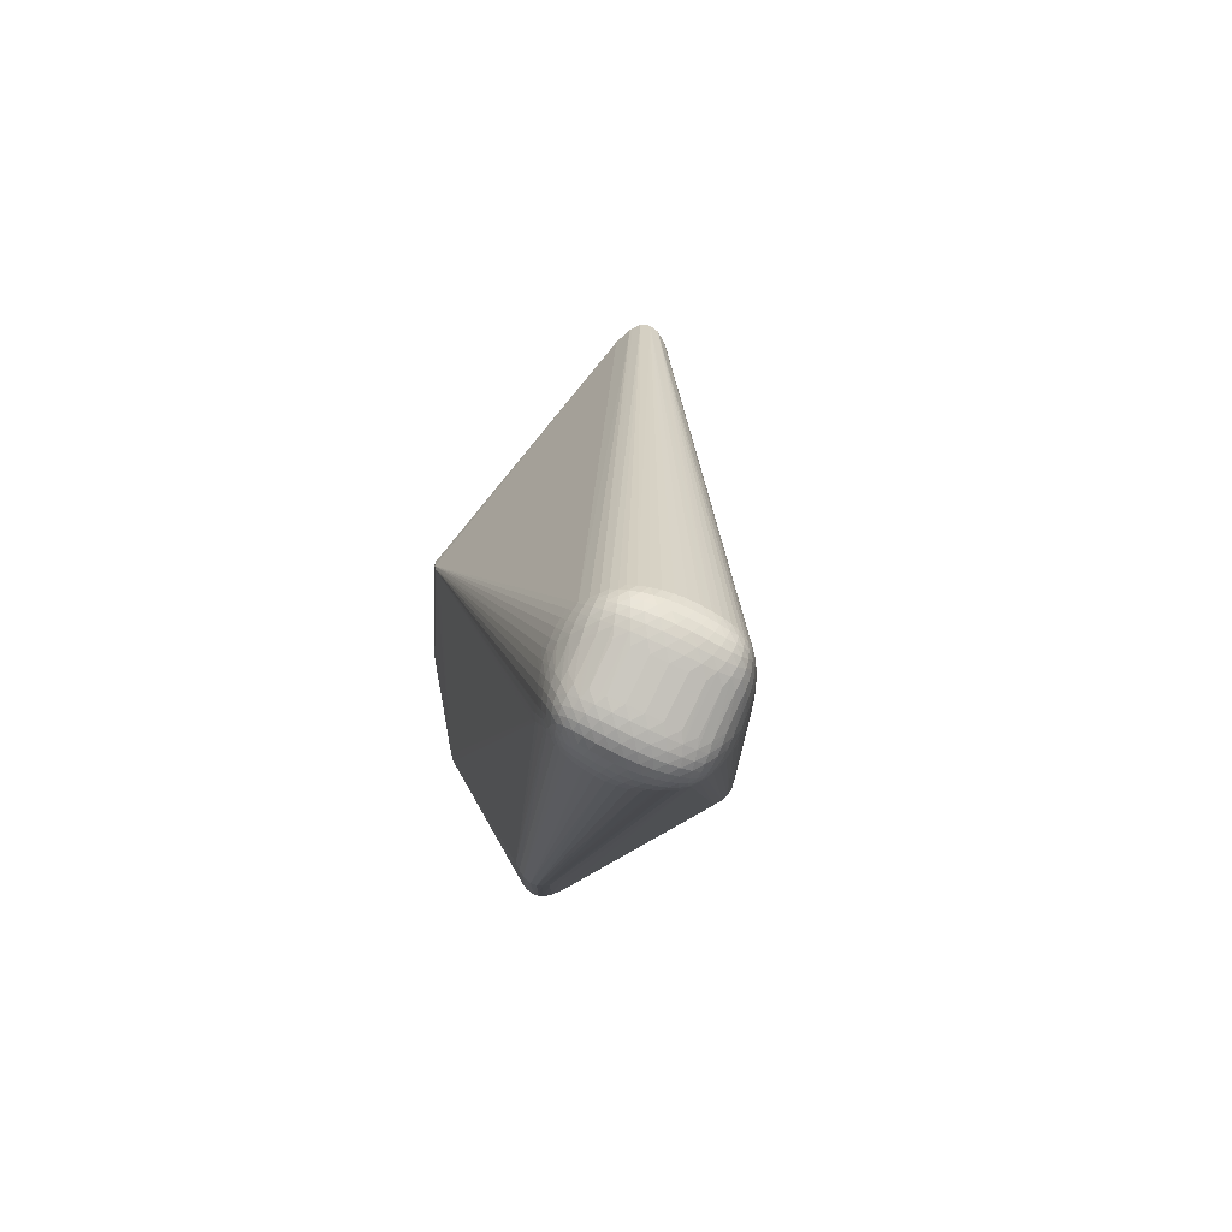
<metadata>
{"format":"obj","ext":"obj","renderer":"f3d","projection":"perspective","resolution":1024,"background":"white","views":[{"elev":-3.2,"azim":-98.0,"up":"+Y"}]}
</metadata>
<code>
v -0.4306 -0.09949 -0.03626
v -0.4425 0.03644 0.0165
v 0.08441 0.3437 0.06879
v 0.07516 0.3193 0.08351
v 0.09292 0.3408 0.04944
v 0.3354 0.1292 -0.09935
v 0.5355 -0.09357 -0.09382
v 0.5206 -0.06827 -0.09687
v 0.5295 -0.1063 -0.0766
v 0.4235 -0.2285 0.03564
v 0.4487 -0.2442 0.0112
v 0.2339 -0.2178 -0.03623
v 0.2199 -0.197 -0.0517
v 0.2271 -0.2206 -0.01523
v 0.04646 0.0943 -0.1475
v 0.3468 -0.003159 0.202
v -0.4361 0.03012 -0.05707
v -0.4295 -0.04535 -0.08726
v -0.3722 -0.0596 -0.09213
v -0.4273 -0.07999 -0.07087
v -0.4282 -0.1096 0.003201
v -0.4312 -0.09276 0.03754
v -0.3805 -0.06546 0.07289
v -0.3834 -0.02995 0.08158
v -0.4379 -0.01729 0.06773
v -0.4393 0.0174 0.05138
v -0.4384 0.04696 -0.0227
v -0.4618 -0.007982 0.0323
v -0.4551 -0.08186 -0.002009
v -0.4547 -0.05818 -0.05383
v -0.4614 0.01569 -0.01953
v 0.5293 -0.08124 -0.09485
v 0.3687 0.02084 -0.1269
v -0.4293 0.04114 -0.05071
v -0.4117 0.003912 -0.08214
v -0.4101 -0.01453 -0.08843
v -0.4352 -0.02844 -0.08182
v -0.3973 -0.06386 -0.08903
v -0.3968 -0.07593 -0.08229
v -0.4199 -0.07195 -0.08129
v -0.4038 -0.105 -0.04297
v -0.4041 -0.1113 -0.02464
v -0.4306 -0.1063 -0.01585
v -0.4224 -0.1027 0.03183
v -0.4129 -0.06349 0.06438
v -0.4145 -0.04505 0.07066
v -0.4407 -0.03482 0.06195
v -0.4317 0.01043 0.06241
v -0.4418 0.0433 -0.003879
v -0.4566 -0.03226 0.04089
v -0.4479 -0.0916 -0.02244
v -0.4523 -0.03335 -0.06211
v -0.4557 0.004674 -0.04422
v 0.3675 0.02251 -0.127
v -0.439 0.014 -0.06398
v -0.3364 -0.05571 -0.09424
v -0.4302 -0.08991 -0.05531
v -0.4369 -0.07725 0.04411
v -0.4423 0.0269 0.03558
v -0.4575 0.01568 0.0244
v -0.4531 -0.07029 0.023
v -0.4477 -0.08103 -0.04547
v -0.4573 0.02625 0.001369
v 0.2858 0.1774 -0.07929
v 0.3459 -0.0168 0.2005
v -0.41 0.03476 -0.06543
v -0.4118 0.02105 -0.07444
v -0.3781 -0.006904 -0.0937
v -0.4072 -0.03288 -0.09275
v -0.4028 -0.04956 -0.0929
v -0.3746 -0.04296 -0.09634
v -0.401 -0.08603 -0.07286
v -0.4034 -0.09593 -0.05959
v -0.4043 -0.1142 -0.005752
v -0.4055 -0.09369 0.04803
v -0.4099 -0.08043 0.05679
v -0.3822 -0.04807 0.07857
v -0.4146 -0.02649 0.07509
v -0.4126 -0.009369 0.07551
v -0.3841 -0.01189 0.08127
v -0.4465 -0.00163 0.05965
v -0.4539 -0.01632 0.05324
v -0.4546 0.005367 0.0445
v -0.4376 -0.1023 0.01829
v -0.4453 -0.09891 -0.0003017
v -0.4474 -0.08926 0.0208
v -0.4364 -0.06213 -0.07981
v -0.4464 -0.04869 -0.07411
v -0.4447 -0.07029 -0.06533
v -0.4573 -0.07058 -0.02837
v -0.4597 -0.04557 -0.03507
v -0.4599 -0.05911 -0.005225
v -0.4634 -0.02106 0.01327
v -0.4632 -0.007527 -0.01658
v -0.464 0.004074 0.006632
v -0.4453 0.03857 -0.03845
v -0.454 0.03398 -0.02053
v -0.453 0.02425 -0.04168
v -0.427 -0.001017 -0.07717
v -0.4261 -0.01082 -0.08095
v -0.4378 -0.01889 -0.07687
v -0.4103 -0.06276 -0.08834
v -0.415 -0.06914 -0.08434
v -0.4181 -0.1026 -0.04033
v -0.4183 -0.1062 -0.03082
v -0.4307 -0.1033 -0.02605
v -0.4115 -0.1093 0.02402
v -0.4171 -0.1055 0.02979
v -0.4282 -0.06075 0.05814
v -0.4291 -0.05095 0.06192
v -0.4414 -0.0446 0.05686
v -0.4215 0.00266 0.07028
v -0.4267 0.00834 0.06587
v -0.4424 0.04027 0.006289
v -0.4507 -0.04404 0.04531
v -0.4405 -0.0958 -0.03026
v -0.4478 -0.02084 -0.06611
v 0.09122 0.3417 0.05185
v 0.3054 0.1616 -0.08949
v 0.4902 -0.03601 -0.0849
v 0.4556 -0.2426 -0.009887
v 0.4494 -0.2448 0.008268
v 0.2278 -0.221 -0.01819
v 0.01059 -0.1167 0.1369
v -0.438 0.02267 -0.06059
v -0.4255 -0.05262 -0.08805
v -0.3576 -0.05781 -0.09322
v -0.4292 -0.08484 -0.06365
v -0.4254 -0.1098 0.01155
v -0.4344 -0.08567 0.04087
v -0.435 -0.009534 0.06881
v -0.4413 0.02197 0.04399
v -0.4349 0.04763 -0.03078
v -0.4609 0.004065 0.02827
v -0.4552 -0.07632 0.01015
v -0.4524 -0.07 -0.04968
v -0.4606 0.02101 -0.008452
v 0.07431 0.3125 0.08493
v 0.09722 0.3286 0.03644
v 0.2941 0.1705 -0.0841
v 0.3138 0.1535 -0.09339
v 0.3312 0.1347 -0.09799
v 0.5165 -0.06287 -0.09526
v 0.5352 -0.1005 -0.08882
v 0.4328 -0.2349 0.02801
v 0.4549 -0.2458 -0.001997
v 0.4141 -0.2214 0.0419
v 0.2333 -0.2215 -0.02852
v 0.3424 -0.02397 0.1955
v 0.007605 -0.1091 0.1385
v -0.4255 0.02571 -0.0661
v -0.3787 0.001945 -0.0912
v -0.3923 -0.02841 -0.0949
v -0.4171 -0.04658 -0.09096
v -0.3734 -0.05147 -0.09471
v -0.371 -0.06742 -0.08868
v -0.4168 -0.08833 -0.06558
v -0.4162 -0.1124 0.006711
v -0.4221 -0.08694 0.04739
v -0.3814 -0.0569 0.07607
v -0.3675 -0.03026 0.08427
v -0.3994 -0.02881 0.07848
v -0.4261 -0.01433 0.07243
v -0.3841 -0.003297 0.0797
v -0.4449 0.007672 0.05556
v -0.4471 -0.01789 0.06134
v -0.459 -0.001231 0.03919
v -0.4364 -0.09785 0.02763
v -0.4378 -0.1051 0.001008
v -0.4521 -0.08608 0.01006
v -0.4339 -0.07113 -0.07555
v -0.4392 -0.04611 -0.08163
v -0.4504 -0.06443 -0.06044
v -0.4568 -0.07658 -0.01501
v -0.4577 -0.05185 -0.04534
v -0.4632 -0.01463 0.02362
v -0.4633 0.01015 -0.006677
v -0.4427 0.03437 -0.04763
v -0.4474 0.04113 -0.02126
v -0.4581 0.02037 -0.03134
v 0.07734 0.3262 0.0815
v 0.5254 -0.07406 -0.09721
v 0.4545 -0.2434 -0.00837
v 0.2245 -0.2023 -0.04902
v 0.05306 0.09789 -0.1477
v -0.4333 0.03625 -0.05373
v -0.3957 0.007589 -0.08562
v -0.3934 -0.01927 -0.09349
v -0.4326 -0.03721 -0.08522
v -0.3857 -0.06164 -0.09071
v -0.4242 -0.07564 -0.07676
v -0.4299 -0.1084 -0.00601
v -0.4272 -0.0984 0.03449
v -0.3968 -0.06487 0.06917
v -0.3991 -0.03801 0.07704
v -0.4397 -0.02578 0.06549
v -0.4361 0.01351 0.05752
v -0.4406 0.04553 -0.01364
v -0.4603 -0.02022 0.03654
v -0.4527 -0.08695 -0.01296
v -0.4546 -0.04583 -0.05801
v -0.4597 0.01027 -0.03162
v -0.4398 0.003912 -0.06712
v -0.4194 -0.06065 -0.08762
v -0.4305 -0.0949 -0.0461
v -0.4203 -0.1089 0.02079
v -0.4394 -0.0674 0.04711
v -0.4302 -0.0007195 0.06882
v -0.4426 0.03185 0.02634
v -0.4514 0.02658 0.02053
v -0.4404 -0.09097 -0.04106
v -0.4513 0.03141 0.009736
v 0.07206 0.3039 0.08654
v 0.3251 0.1413 -0.09708
v 0.5266 -0.07717 -0.09737
v 0.5104 -0.05629 -0.09404
v 0.4473 -0.2304 -0.02194
v 0.2328 -0.2188 -0.03476
v 0.2256 -0.2051 -0.04761
v 0.05633 0.09846 -0.1476
v 0.03248 0.08691 -0.1451
v 0.3435 0.00496 0.199
v 0.002671 -0.1328 0.1177
v 0.007234 -0.1285 0.1266
v -0.4239 0.03249 -0.06205
v -0.3961 0.01603 -0.08181
v -0.4199 -0.03851 -0.09022
v -0.3877 -0.054 -0.09324
v -0.415 -0.08353 -0.0721
v -0.3882 -0.1026 -0.05288
v -0.4177 -0.1122 -0.001981
v -0.4192 -0.0934 0.04352
v -0.3957 -0.07325 0.06539
v -0.3828 -0.03905 0.08042
v -0.4277 -0.02272 0.07151
v -0.3983 -0.002811 0.07706
v -0.3839 -0.02082 0.08189
v -0.4441 -0.0101 0.06373
v -0.4587 -0.01288 0.04351
v -0.4481 0.01162 0.04846
v -0.4349 -0.1062 0.01003
v -0.4509 -0.09116 -0.001162
v -0.4405 -0.09144 0.02999
v -0.435 -0.05338 -0.08373
v -0.4514 -0.05283 -0.06479
v -0.4371 -0.07554 -0.06872
v -0.4566 -0.06429 -0.0415
v -0.458 -0.07105 -0.003283
v -0.4628 0.004572 -0.01843
v -0.4635 -0.002137 0.01981
v -0.4439 0.04277 -0.03002
v -0.4585 0.0255 -0.02009
v -0.4458 0.02744 -0.05029
v 0.3168 0.1505 -0.09368
v 0.5021 -0.0473 -0.09022
v 0.5321 -0.1027 -0.08145
v -0.4112 0.02839 -0.07004
v -0.3962 0.02383 -0.07743
v -0.3959 0.03085 -0.07263
v -0.4053 -0.0415 -0.09337
v -0.3895 -0.04592 -0.09481
v -0.3911 -0.03737 -0.09536
v -0.4026 -0.091 -0.06671
v -0.3879 -0.09784 -0.06055
v -0.4079 -0.08758 0.05249
v -0.3944 -0.08097 0.06106
v -0.3927 -0.08785 0.05634
v -0.3668 -0.03935 0.08326
v -0.4139 -0.01769 0.07582
v -0.3991 -0.01108 0.07852
v -0.3995 -0.01978 0.07899
v -0.451 -0.008722 0.05706
v -0.4559 -0.005647 0.04885
v -0.4513 0.001257 0.05277
v -0.4422 -0.1011 0.00956
v -0.4479 -0.09435 0.009715
v -0.4431 -0.09655 0.01936
v -0.4421 -0.05576 -0.07764
v -0.4471 -0.05955 -0.06983
v -0.4414 -0.06572 -0.07334
v -0.4592 -0.0584 -0.0316
v -0.4606 -0.05243 -0.02023
v -0.4593 -0.06495 -0.01739
v -0.4641 -0.01432 -0.001651
v -0.4644 -0.001734 -0.004443
v -0.4645 -0.008284 0.009767
v -0.4505 0.03662 -0.03012
v -0.4551 0.02916 -0.0307
v -0.4499 0.03207 -0.03994
v 0.08088 0.3373 0.07594
v 0.08864 0.3455 0.05967
v 0.293 0.1721 -0.08261
v 0.532 -0.08511 -0.09666
v 0.5168 -0.06407 -0.09385
v 0.5338 -0.1035 -0.08448
v 0.535 -0.0981 -0.08882
v 0.5315 -0.08874 -0.09097
v 0.4526 -0.2371 -0.0168
v 0.4394 -0.2388 0.02195
v 0.4533 -0.2461 0.003217
v 0.2308 -0.2117 -0.04294
v 0.2178 -0.2158 -0.00418
v 0.2317 -0.222 -0.02332
v 0.3674 0.0149 -0.1254
v 0.3675 0.02932 -0.1268
v 0.06503 0.1025 -0.1465
v 0.3459 -0.004971 0.2022
v 0.3469 -0.01171 0.2023
v 0.01026 -0.124 0.1322
v -0.4215 0.03813 -0.05799
v -0.4268 0.008833 -0.07381
v -0.4119 0.01285 -0.07852
v -0.4263 0.01784 -0.0701
v -0.4112 -0.005292 -0.08532
v -0.3944 -0.01017 -0.09142
v -0.3951 -0.001185 -0.0888
v -0.4242 -0.02048 -0.08514
v -0.4222 -0.0298 -0.08833
v -0.4088 -0.02384 -0.09107
v -0.4 -0.05703 -0.09138
v -0.4135 -0.05392 -0.09055
v -0.3584 -0.04935 -0.09583
v -0.4009 -0.07053 -0.08532
v -0.3843 -0.06891 -0.08738
v -0.4089 -0.07483 -0.08158
v -0.4123 -0.07896 -0.07745
v -0.3989 -0.08102 -0.07803
v -0.4181 -0.09815 -0.04946
v -0.4037 -0.1007 -0.0516
v -0.4178 -0.0933 -0.05796
v -0.4039 -0.1085 -0.03395
v -0.4185 -0.1091 -0.02103
v -0.4184 -0.1111 -0.01131
v -0.4043 -0.1132 -0.01513
v -0.4137 -0.1117 0.01468
v -0.4117 -0.1026 0.03613
v -0.4157 -0.09861 0.0397
v -0.4026 -0.09876 0.04342
v -0.4264 -0.07046 0.05487
v -0.4115 -0.07234 0.0608
v -0.4244 -0.07929 0.05126
v -0.414 -0.05433 0.06753
v -0.3986 -0.04714 0.07495
v -0.3978 -0.05612 0.07233
v -0.4289 -0.04114 0.0662
v -0.4285 -0.03165 0.06949
v -0.4147 -0.03565 0.07335
v -0.4108 -0.001565 0.07418
v -0.4236 -0.006562 0.07227
v -0.431 0.03681 0.03068
v -0.4307 0.03201 0.03921
v -0.4339 0.003244 0.06561
v -0.4397 -0.002994 0.06507
v -0.4401 0.004829 0.06131
v -0.4499 -0.03506 0.0524
v -0.4557 -0.02423 0.04793
v -0.4489 -0.02621 0.05762
v -0.4511 0.02142 0.03074
v -0.4501 0.01631 0.04012
v -0.4565 0.01029 0.03497
v -0.4244 -0.1061 0.02468
v -0.4303 -0.1065 0.01801
v -0.4309 -0.1027 0.0258
v -0.4403 -0.0998 -0.01942
v -0.447 -0.09574 -0.01106
v -0.4395 -0.1029 -0.008893
v -0.4464 -0.07424 0.03476
v -0.4437 -0.08357 0.03246
v -0.4506 -0.08048 0.02216
v -0.4229 -0.06513 -0.0847
v -0.4295 -0.05978 -0.08466
v -0.429 -0.0676 -0.0809
v -0.4452 -0.02958 -0.07306
v -0.4497 -0.04113 -0.06902
v -0.4425 -0.03816 -0.07813
v -0.44 -0.08576 -0.05123
v -0.439 -0.08051 -0.06053
v -0.4466 -0.0755 -0.05596
v -0.4481 -0.08656 -0.0341
v -0.4534 -0.07595 -0.0378
v -0.4535 -0.08175 -0.02536
v -0.457 -0.03901 -0.04919
v -0.4575 -0.06518 0.009351
v -0.461 -0.02726 0.02759
v -0.4605 -0.001089 -0.03095
v -0.4577 0.02117 0.013
v -0.4618 0.009882 0.01631
v -0.4617 0.01568 0.003877
v -0.4324 0.04426 -0.04377
v -0.4388 0.04377 -0.0376
v -0.4382 0.03998 -0.04539
v -0.4508 0.03546 -0.001079
v -0.4561 0.03053 -0.00993
v -0.4496 0.0387 -0.01152
v -0.4487 0.009602 -0.05542
v -0.4476 0.01921 -0.05296
v -0.4547 0.01512 -0.04324
f 308 11 9
f 16 296 7
f 308 9 16
f 7 296 144
f 256 16 9
f 296 16 256
f 254 214 141
f 7 144 298
f 5 64 139
f 291 133 27
f 305 214 6
f 185 139 306
f 139 64 306
f 141 214 306
f 306 214 305
f 119 254 141
f 291 120 119
f 120 254 119
f 141 306 119
f 66 5 139
f 66 139 185
f 127 221 56
f 219 324 13
f 13 127 7
f 4 16 181
f 291 27 3
f 295 144 296
f 296 256 295
f 295 256 9
f 309 147 149
f 149 65 309
f 147 65 149
f 10 147 309
f 10 65 147
f 10 145 65
f 299 11 308
f 308 65 299
f 65 145 299
f 161 150 308
f 308 237 161
f 161 237 24
f 124 65 308
f 308 150 124
f 309 65 124
f 308 16 307
f 307 237 308
f 80 307 16
f 237 307 80
f 217 219 7
f 7 298 217
f 291 5 118
f 49 394 392
f 198 394 49
f 49 3 198
f 198 3 27
f 54 33 185
f 305 33 54
f 185 306 220
f 220 306 305
f 220 54 185
f 305 54 220
f 292 5 291
f 291 119 292
f 64 5 292
f 140 306 64
f 140 119 306
f 64 292 140
f 140 292 119
f 323 324 219
f 127 13 19
f 7 219 184
f 184 13 7
f 219 13 184
f 138 16 4
f 4 213 138
f 138 213 16
f 222 181 16
f 290 181 222
f 222 3 290
f 291 3 222
f 222 120 291
f 16 32 222
f 290 3 59
f 144 295 146
f 223 299 145
f 16 213 164
f 164 80 16
f 164 213 4
f 297 16 7
f 7 32 297
f 297 32 16
f 293 32 7
f 304 33 293
f 293 33 305
f 293 56 221
f 7 127 293
f 127 56 293
f 214 254 143
f 77 124 150
f 309 124 266
f 299 223 107
f 95 285 286
f 177 285 95
f 387 386 388
f 388 95 387
f 137 177 388
f 177 95 388
f 60 386 387
f 134 60 387
f 393 392 394
f 393 252 137
f 179 198 27
f 394 198 179
f 226 258 185
f 259 66 185
f 185 258 259
f 156 13 324
f 156 19 13
f 127 19 155
f 354 81 353
f 290 197 48
f 48 181 290
f 48 113 181
f 48 197 354
f 114 3 49
f 114 2 3
f 49 392 114
f 114 392 212
f 212 2 114
f 132 290 351
f 351 59 132
f 290 59 351
f 3 2 209
f 300 295 9
f 300 146 295
f 300 9 11
f 224 223 145
f 224 10 309
f 145 10 224
f 102 323 103
f 103 204 102
f 142 6 214
f 214 143 142
f 32 293 182
f 182 222 32
f 305 6 182
f 255 254 120
f 120 222 255
f 222 143 255
f 132 240 26
f 26 290 132
f 26 197 290
f 354 197 165
f 165 81 354
f 197 26 165
f 165 26 240
f 124 77 160
f 234 77 150
f 233 266 124
f 309 266 267
f 82 273 239
f 272 273 82
f 272 82 166
f 166 82 357
f 11 299 302
f 299 107 302
f 24 237 271
f 24 271 162
f 162 271 269
f 162 234 24
f 202 397 53
f 83 240 359
f 132 59 359
f 359 240 132
f 60 134 360
f 83 359 360
f 28 134 250
f 250 95 286
f 387 95 250
f 250 134 387
f 167 273 83
f 83 360 167
f 167 360 134
f 167 134 28
f 167 28 239
f 239 273 167
f 137 388 63
f 63 393 137
f 63 388 386
f 63 386 212
f 212 392 63
f 392 393 63
f 252 393 97
f 97 288 252
f 287 288 97
f 97 179 287
f 97 393 394
f 394 179 97
f 251 27 133
f 251 179 27
f 287 179 251
f 67 226 312
f 258 226 67
f 35 311 312
f 396 397 98
f 98 288 289
f 289 288 287
f 34 118 5
f 322 221 127
f 127 155 322
f 354 353 352
f 352 48 354
f 113 48 352
f 350 59 3
f 3 209 350
f 350 209 59
f 122 300 11
f 236 164 4
f 4 348 236
f 112 348 4
f 4 181 112
f 181 113 112
f 372 371 370
f 370 371 204
f 370 204 103
f 321 154 70
f 321 102 204
f 204 371 126
f 126 321 204
f 154 321 126
f 18 154 126
f 228 155 19
f 148 183 146
f 72 327 301
f 298 12 301
f 219 217 301
f 301 217 298
f 121 12 298
f 121 298 144
f 144 146 121
f 146 183 121
f 294 143 222
f 222 182 294
f 294 182 143
f 215 293 305
f 305 182 215
f 215 182 293
f 8 182 6
f 143 182 8
f 6 142 8
f 8 142 143
f 216 143 254
f 254 255 216
f 216 255 143
f 81 165 274
f 83 273 274
f 274 240 83
f 274 165 240
f 274 273 272
f 272 81 274
f 124 160 23
f 23 160 194
f 23 233 124
f 194 233 23
f 343 160 77
f 24 234 268
f 268 234 150
f 268 161 24
f 150 161 268
f 340 233 194
f 309 267 75
f 75 224 309
f 238 353 81
f 238 81 272
f 272 166 238
f 238 166 25
f 218 41 329
f 148 41 218
f 183 148 218
f 218 121 183
f 12 121 218
f 264 218 73
f 52 397 374
f 53 397 52
f 25 166 196
f 196 357 47
f 196 166 357
f 247 281 175
f 31 177 137
f 137 252 31
f 60 360 358
f 358 360 359
f 59 209 358
f 358 359 59
f 91 175 281
f 91 282 94
f 281 282 91
f 176 250 286
f 28 250 176
f 286 285 284
f 284 285 94
f 94 282 284
f 257 259 258
f 258 67 257
f 66 259 257
f 257 225 66
f 313 67 312
f 312 311 313
f 18 172 189
f 317 189 37
f 318 189 317
f 317 36 318
f 278 172 244
f 244 172 18
f 18 126 244
f 244 126 371
f 88 172 278
f 88 245 374
f 55 313 311
f 374 397 395
f 397 396 395
f 253 289 178
f 253 178 17
f 253 396 98
f 98 289 253
f 178 289 96
f 287 251 96
f 96 289 287
f 17 178 186
f 186 225 17
f 66 225 310
f 310 34 5
f 225 186 310
f 310 186 34
f 5 66 310
f 312 226 187
f 187 35 312
f 187 226 185
f 185 152 187
f 315 152 68
f 39 323 219
f 219 301 39
f 39 301 327
f 235 163 25
f 25 196 235
f 235 196 346
f 235 346 347
f 269 163 235
f 79 236 348
f 79 163 269
f 113 352 208
f 208 112 113
f 208 352 353
f 261 71 155
f 155 228 261
f 261 228 70
f 102 321 320
f 320 321 70
f 70 228 320
f 303 300 123
f 146 300 303
f 303 148 146
f 368 367 369
f 77 234 195
f 195 343 77
f 234 162 195
f 347 343 195
f 194 160 344
f 160 343 344
f 341 340 339
f 341 130 159
f 345 196 47
f 346 196 345
f 265 267 266
f 265 75 267
f 159 232 265
f 265 232 75
f 368 369 86
f 224 75 338
f 338 336 224
f 158 303 123
f 231 303 158
f 14 302 107
f 11 302 14
f 14 158 123
f 335 158 14
f 14 122 11
f 123 300 14
f 300 122 14
f 329 41 328
f 264 73 263
f 263 218 264
f 12 218 263
f 72 301 263
f 263 301 12
f 230 218 329
f 329 73 230
f 230 73 218
f 87 371 372
f 87 280 278
f 278 244 87
f 87 244 371
f 378 173 89
f 245 173 30
f 247 175 30
f 279 173 245
f 279 88 278
f 245 88 279
f 278 280 279
f 280 89 279
f 279 89 173
f 202 31 180
f 180 288 98
f 252 288 180
f 180 31 252
f 98 397 180
f 397 202 180
f 249 285 177
f 177 31 249
f 94 285 249
f 249 91 94
f 385 91 249
f 249 31 202
f 202 385 249
f 374 245 201
f 201 52 374
f 245 30 201
f 201 30 175
f 201 202 53
f 53 52 201
f 210 358 209
f 210 2 212
f 210 209 2
f 212 386 210
f 386 60 210
f 60 358 210
f 175 91 382
f 382 91 385
f 382 201 175
f 382 385 202
f 202 201 382
f 384 176 93
f 93 176 286
f 286 284 93
f 136 173 378
f 136 380 247
f 247 30 136
f 136 30 173
f 283 174 248
f 283 282 281
f 90 281 247
f 247 380 90
f 90 283 281
f 174 283 90
f 17 225 151
f 67 313 151
f 225 257 151
f 151 257 67
f 70 154 260
f 260 261 70
f 262 261 260
f 227 154 18
f 227 260 154
f 69 260 227
f 18 189 227
f 227 189 318
f 262 260 153
f 153 260 69
f 318 36 319
f 319 227 318
f 69 227 319
f 319 36 315
f 100 317 37
f 311 35 99
f 35 317 99
f 317 100 99
f 37 311 99
f 99 100 37
f 314 317 35
f 36 317 314
f 313 55 125
f 17 151 125
f 125 151 313
f 125 253 17
f 125 55 396
f 396 253 125
f 396 55 203
f 203 395 396
f 203 373 395
f 390 96 251
f 390 251 133
f 390 133 291
f 391 186 178
f 34 186 391
f 178 96 391
f 96 390 391
f 325 39 327
f 103 323 325
f 323 39 325
f 78 235 347
f 347 195 78
f 78 195 162
f 78 162 269
f 269 235 78
f 236 79 270
f 80 164 270
f 164 236 270
f 237 80 270
f 270 271 237
f 269 271 270
f 270 79 269
f 131 208 353
f 25 163 131
f 131 238 25
f 353 238 131
f 349 79 348
f 348 112 349
f 112 208 349
f 163 79 349
f 349 131 163
f 208 131 349
f 102 320 38
f 324 323 38
f 323 102 38
f 190 228 19
f 190 320 228
f 190 38 320
f 324 38 190
f 190 156 324
f 19 156 190
f 334 42 148
f 148 303 334
f 334 332 42
f 368 130 58
f 58 341 339
f 130 341 58
f 383 93 248
f 384 93 383
f 50 369 367
f 339 340 45
f 45 340 194
f 194 344 45
f 47 339 109
f 339 45 109
f 109 45 345
f 75 232 337
f 337 338 75
f 336 338 337
f 44 336 337
f 76 265 266
f 266 233 76
f 233 340 76
f 159 265 76
f 76 341 159
f 340 341 76
f 44 361 108
f 108 336 44
f 108 107 223
f 223 224 108
f 224 336 108
f 206 14 107
f 335 14 206
f 107 108 206
f 206 108 361
f 206 361 362
f 330 73 329
f 329 328 330
f 200 51 365
f 282 283 92
f 248 93 92
f 92 283 248
f 92 284 282
f 92 93 284
f 200 174 381
f 174 90 381
f 381 90 380
f 381 51 200
f 380 379 381
f 381 379 51
f 262 153 15
f 15 152 185
f 15 68 152
f 15 261 262
f 185 33 15
f 15 33 304
f 304 293 15
f 15 293 221
f 71 261 15
f 155 71 15
f 221 322 15
f 15 322 155
f 188 153 69
f 69 319 188
f 188 319 315
f 315 68 188
f 188 15 153
f 68 15 188
f 35 187 316
f 316 314 35
f 316 152 315
f 316 187 152
f 315 36 316
f 36 314 316
f 374 395 117
f 117 373 374
f 395 373 117
f 375 88 374
f 374 373 375
f 172 88 375
f 37 189 375
f 375 189 172
f 373 203 101
f 37 375 101
f 101 375 373
f 101 311 37
f 101 55 311
f 101 203 55
f 389 391 390
f 389 390 291
f 34 391 389
f 291 118 389
f 118 34 389
f 106 332 43
f 331 41 148
f 148 42 331
f 74 303 231
f 74 334 303
f 332 334 333
f 231 192 333
f 333 74 231
f 334 74 333
f 43 332 333
f 333 192 43
f 207 367 368
f 368 58 207
f 363 361 44
f 362 361 363
f 159 130 22
f 22 232 159
f 243 130 368
f 368 86 243
f 243 22 130
f 168 22 243
f 199 176 384
f 239 28 199
f 28 176 199
f 356 82 239
f 239 199 356
f 356 199 50
f 357 82 356
f 356 50 367
f 347 346 46
f 346 345 46
f 46 343 347
f 46 344 343
f 110 345 47
f 47 109 110
f 110 109 345
f 129 158 335
f 335 206 129
f 129 206 362
f 248 174 29
f 29 174 200
f 170 86 369
f 170 276 86
f 157 263 73
f 73 330 157
f 57 330 328
f 62 379 380
f 62 136 378
f 380 136 62
f 378 376 62
f 211 379 62
f 62 376 211
f 200 365 242
f 242 29 200
f 276 170 242
f 242 170 29
f 85 169 275
f 85 242 365
f 275 276 85
f 276 242 85
f 105 106 1
f 332 106 105
f 42 332 105
f 105 331 42
f 364 365 51
f 364 106 43
f 47 357 111
f 111 339 47
f 111 58 339
f 111 207 58
f 362 363 84
f 84 363 168
f 232 22 193
f 44 337 193
f 193 337 232
f 193 363 44
f 168 363 193
f 193 22 168
f 50 199 61
f 369 50 61
f 357 356 355
f 355 111 357
f 367 207 355
f 207 111 355
f 345 45 342
f 342 46 345
f 342 45 344
f 344 46 342
f 169 192 21
f 21 192 231
f 231 158 21
f 158 129 21
f 29 170 135
f 135 383 248
f 248 29 135
f 135 61 199
f 135 170 369
f 369 61 135
f 384 383 135
f 135 199 384
f 72 263 229
f 263 157 229
f 205 57 328
f 1 211 205
f 211 376 205
f 376 57 205
f 104 105 1
f 1 205 104
f 104 205 328
f 104 328 41
f 41 331 104
f 331 105 104
f 116 364 51
f 116 379 211
f 51 379 116
f 116 211 1
f 1 106 116
f 106 364 116
f 366 85 365
f 365 364 366
f 169 85 366
f 366 364 43
f 43 192 366
f 366 192 169
f 277 84 168
f 277 243 86
f 168 243 277
f 86 276 277
f 277 276 275
f 275 84 277
f 115 356 367
f 367 355 115
f 115 355 356
f 169 21 241
f 362 84 241
f 241 129 362
f 241 21 129
f 275 169 241
f 241 84 275
f 326 327 72
f 72 229 326
f 326 325 327
f 20 229 157
f 171 87 372
f 280 87 171
f 191 326 229
f 229 20 191
f 191 171 372
f 20 171 191
f 128 20 157
f 128 157 330
f 330 57 128
f 326 191 40
f 103 325 40
f 325 326 40
f 40 370 103
f 372 370 40
f 40 191 372
f 377 57 376
f 377 128 57
f 378 89 377
f 377 376 378
f 20 128 246
f 128 377 246
f 246 171 20
f 246 377 89
f 246 89 280
f 280 171 246

</code>
